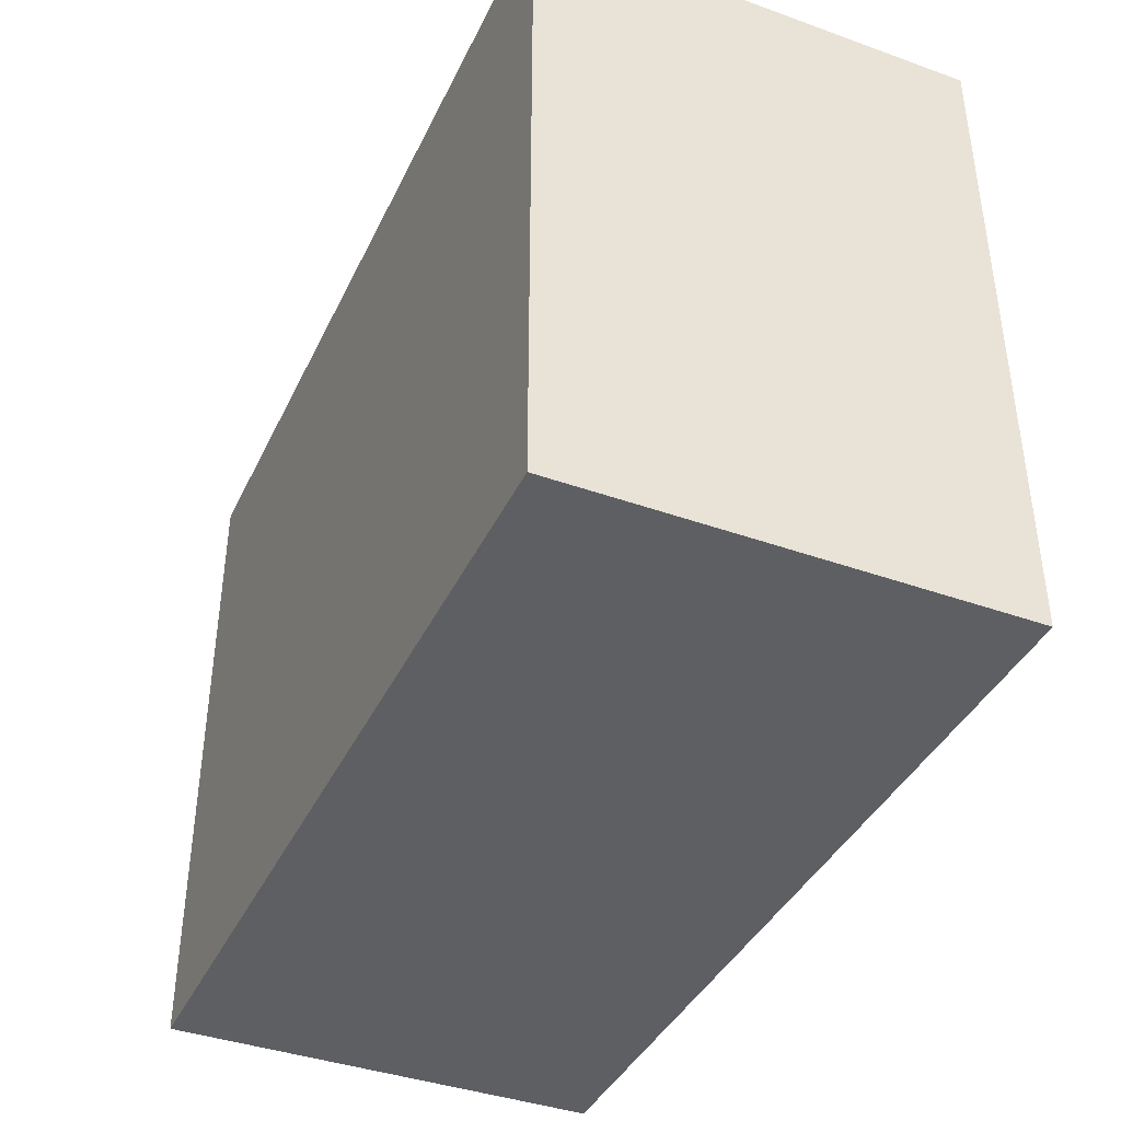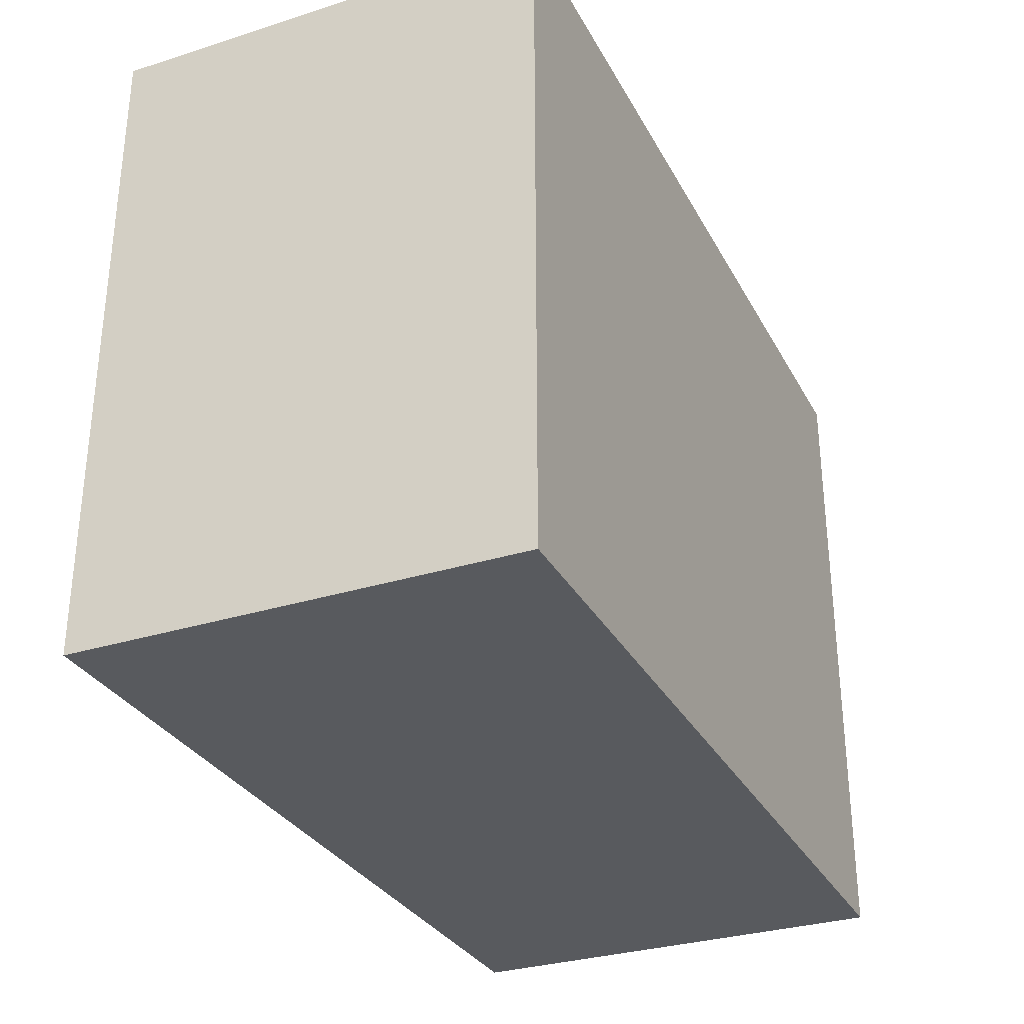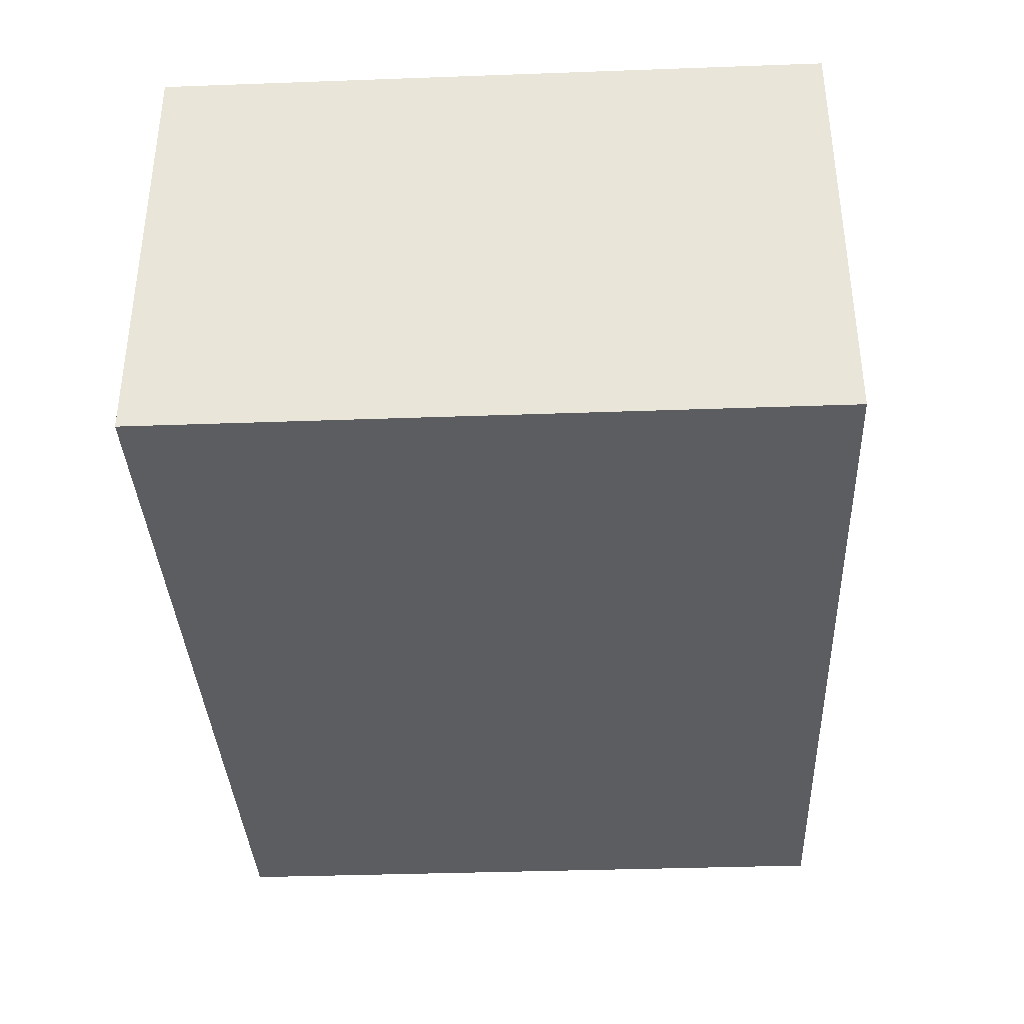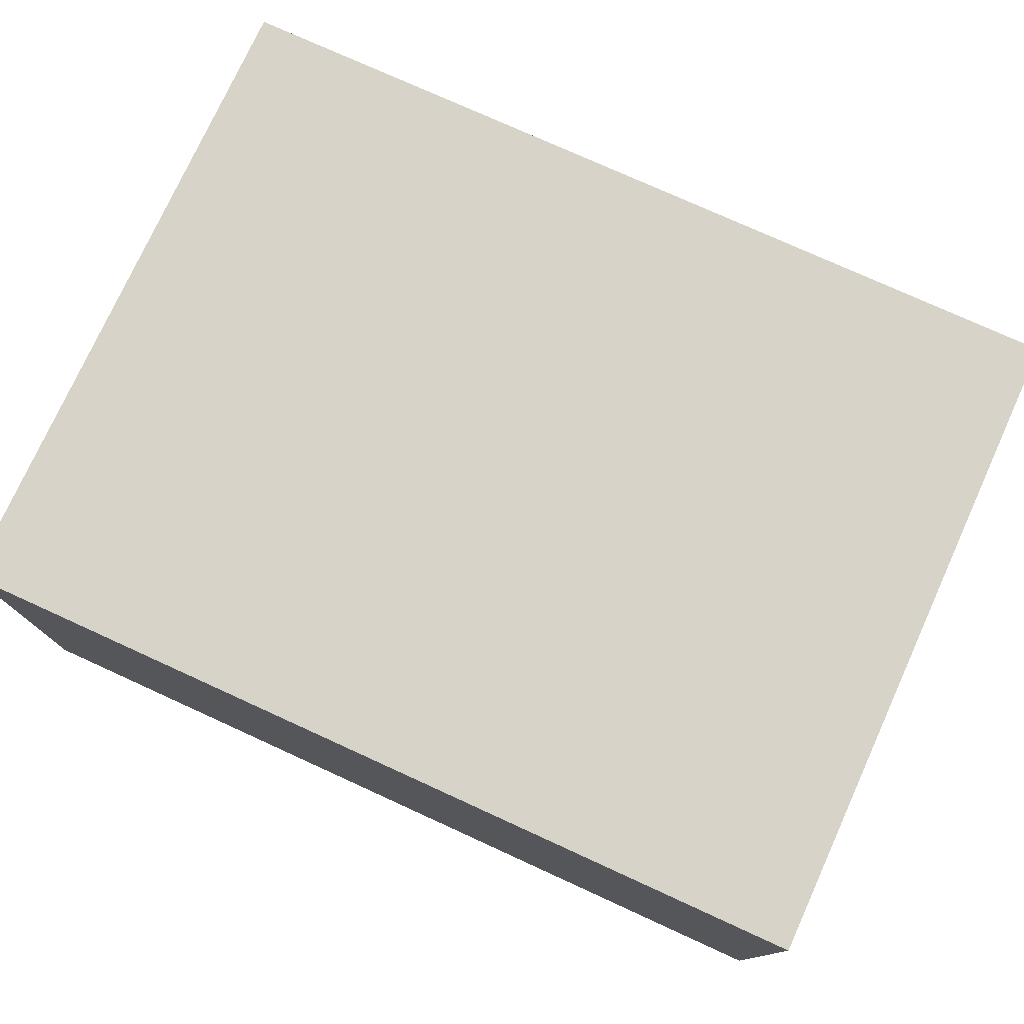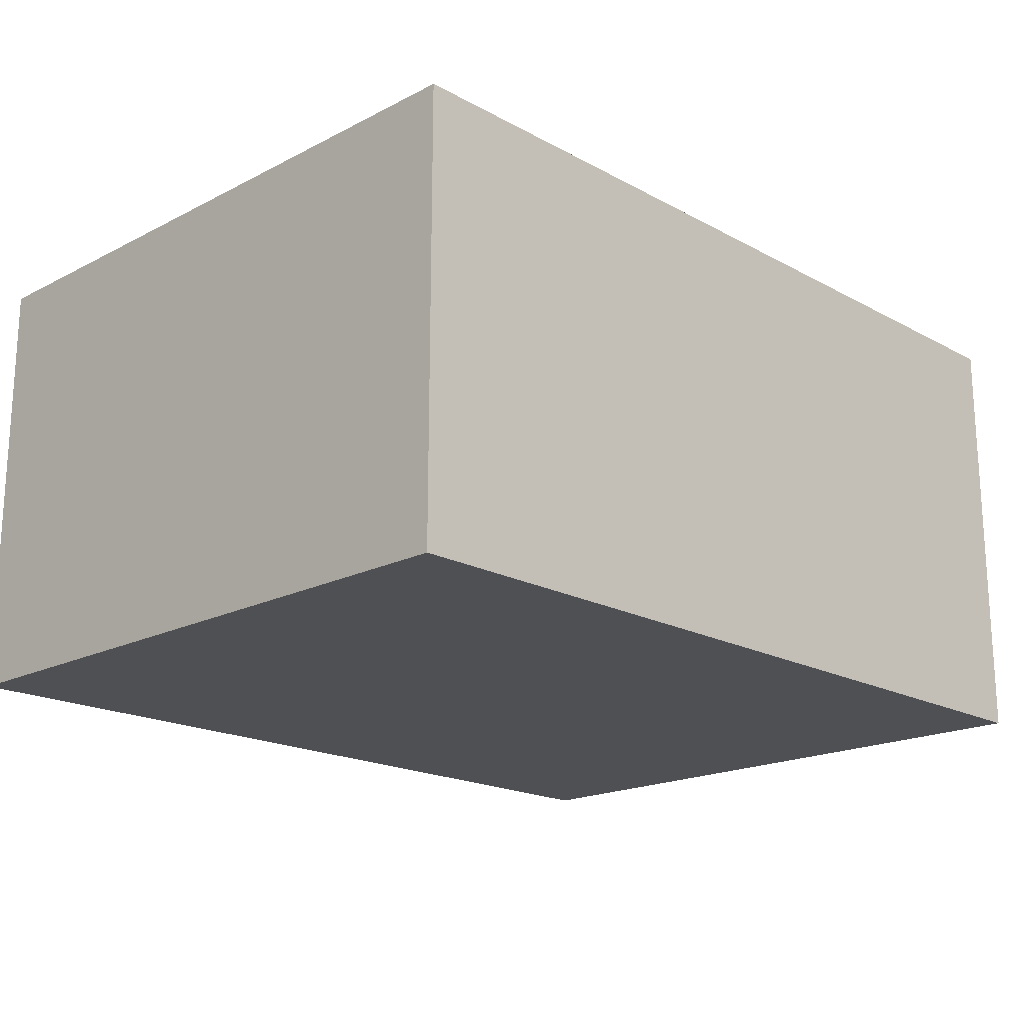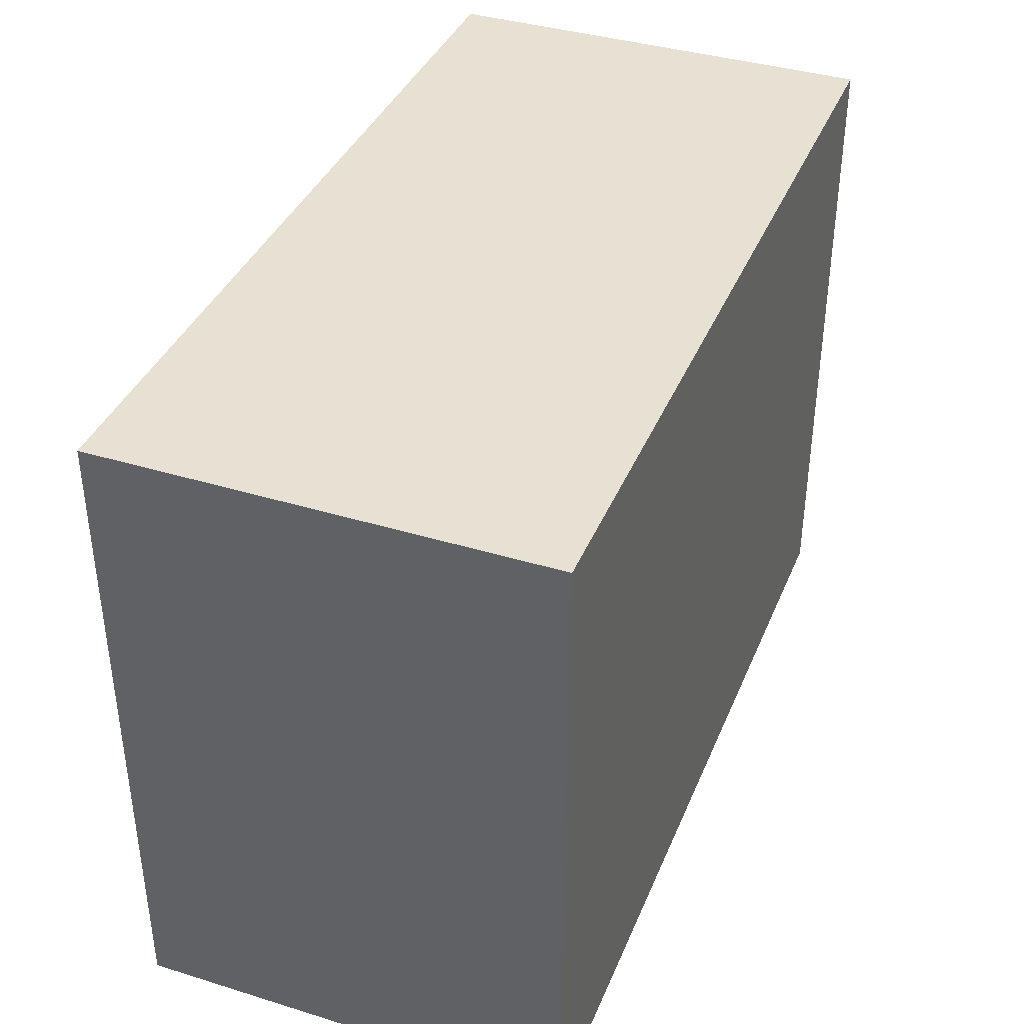
<metadata>
{"format":"obj","ext":"obj","renderer":"f3d","projection":"perspective","resolution":1024,"background":"white","views":[{"elev":-40.0,"azim":-113.8,"up":"+Z"},{"elev":-31.1,"azim":-65.8,"up":"+Z"},{"elev":-36.5,"azim":-87.3,"up":"+Y"},{"elev":76.5,"azim":24.5,"up":"+Y"},{"elev":-18.7,"azim":134.2,"up":"+Y"},{"elev":38.6,"azim":111.1,"up":"+Z"}]}
</metadata>
<code>
g Solid1
v 40 20 -30
v 40 -20 -30
v -40 -20 -30
v -40 20 -30
v 40 -20 30
v -40 -20 30
v -40 20 30
v 40 20 30
f 2 3 1
f 1 3 4
f 5 6 2
f 2 6 3
f 6 7 3
f 3 7 4
f 7 8 4
f 4 8 1
f 8 5 1
f 1 5 2
f 8 7 5
f 5 7 6

</code>
